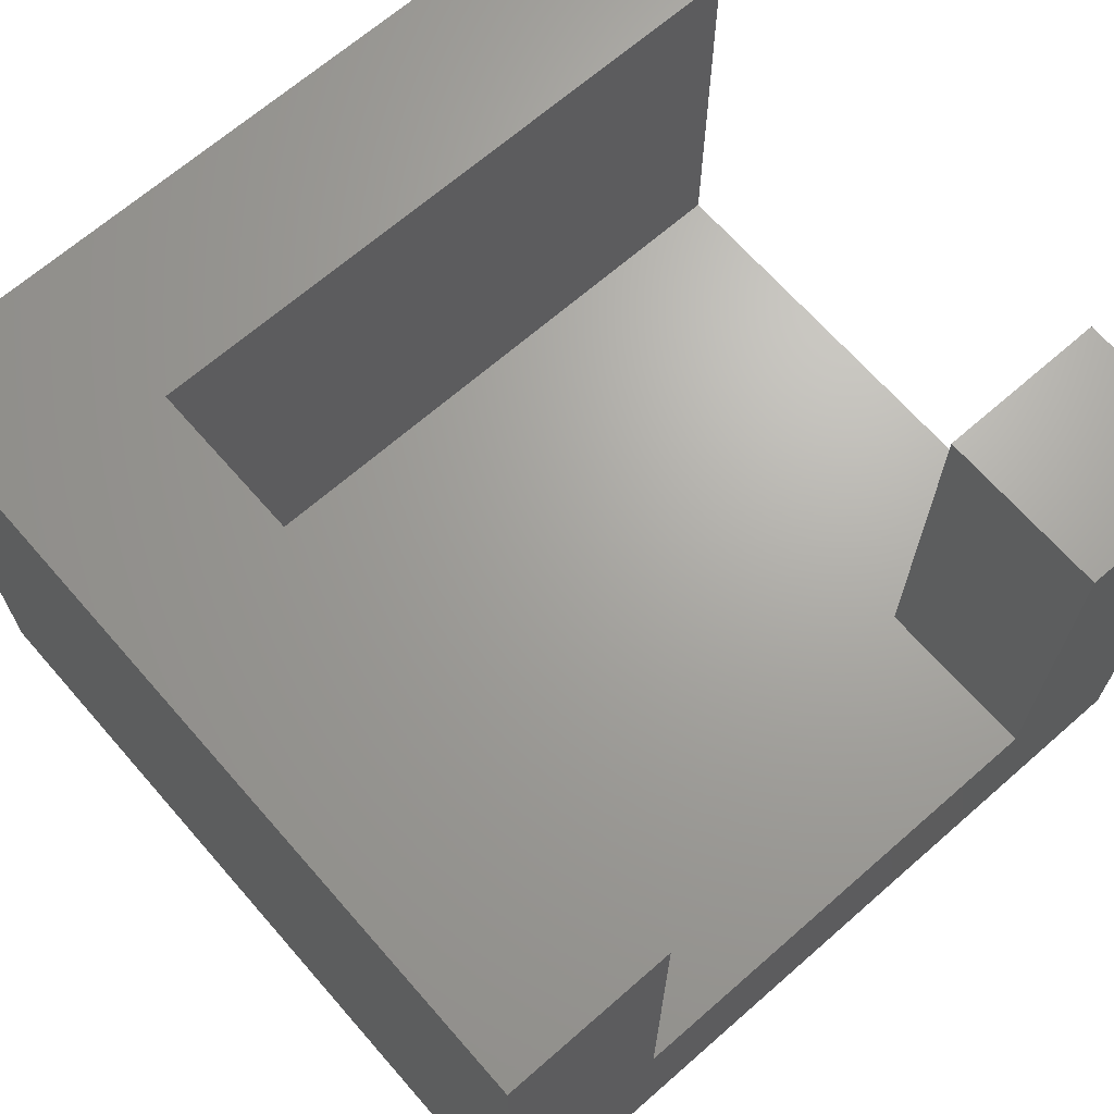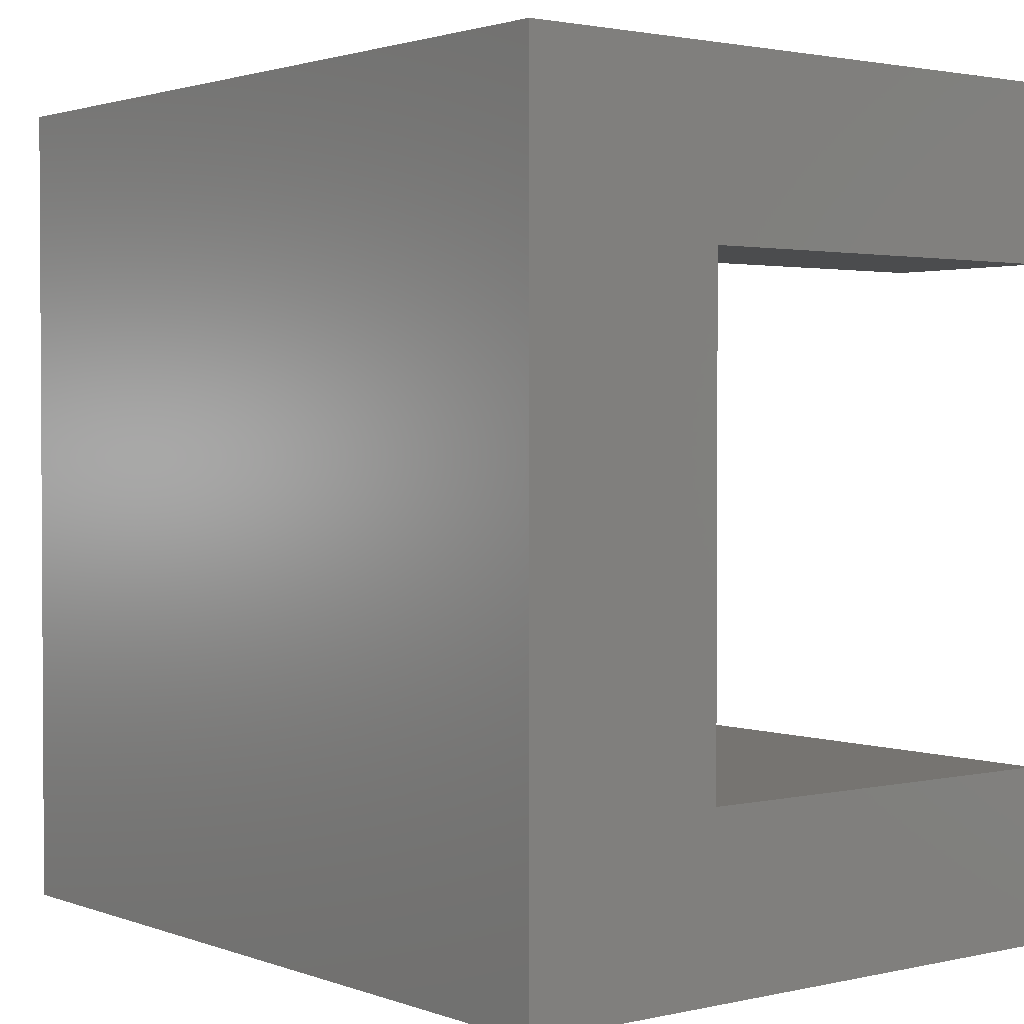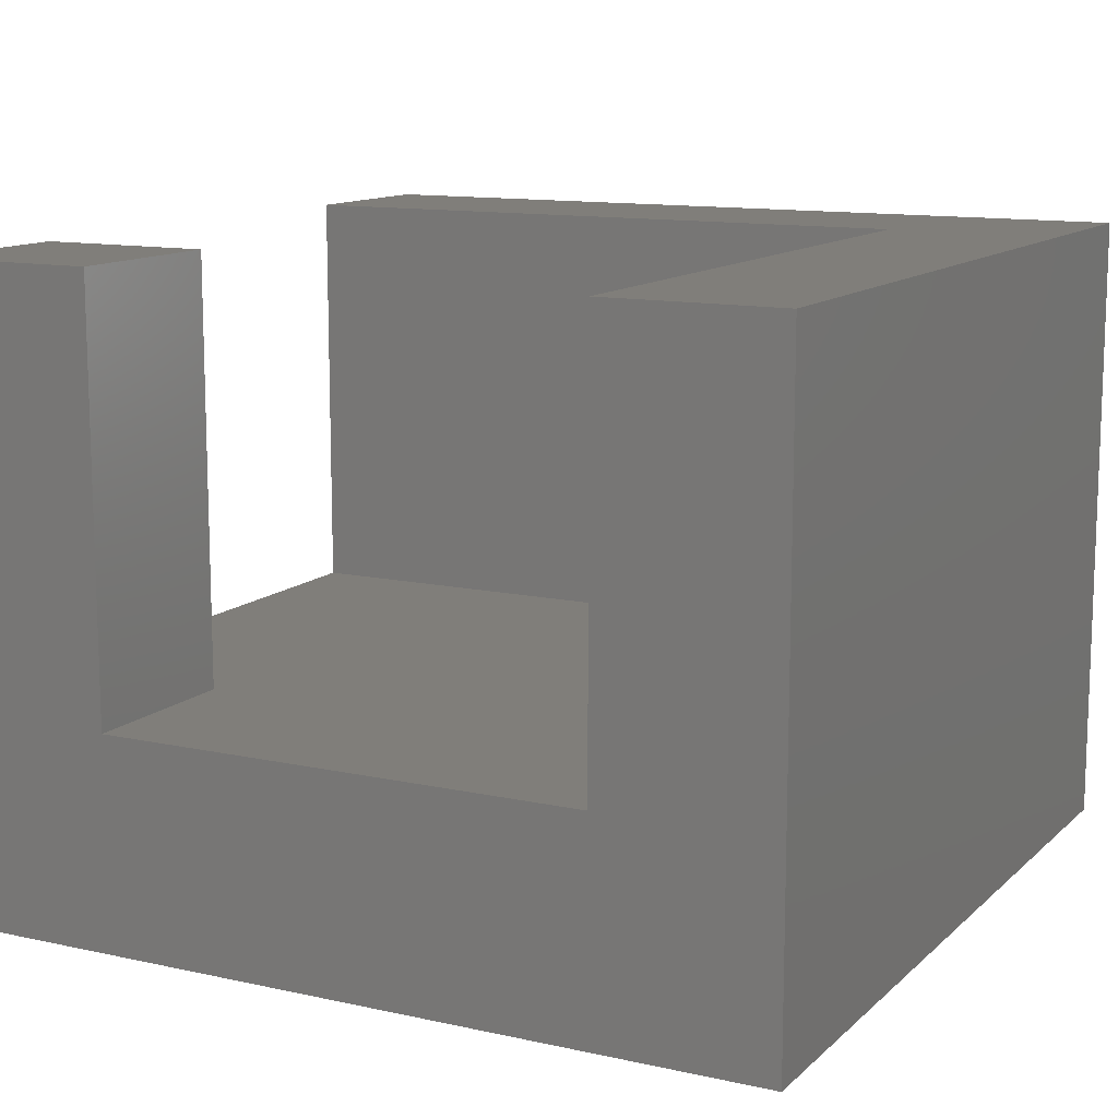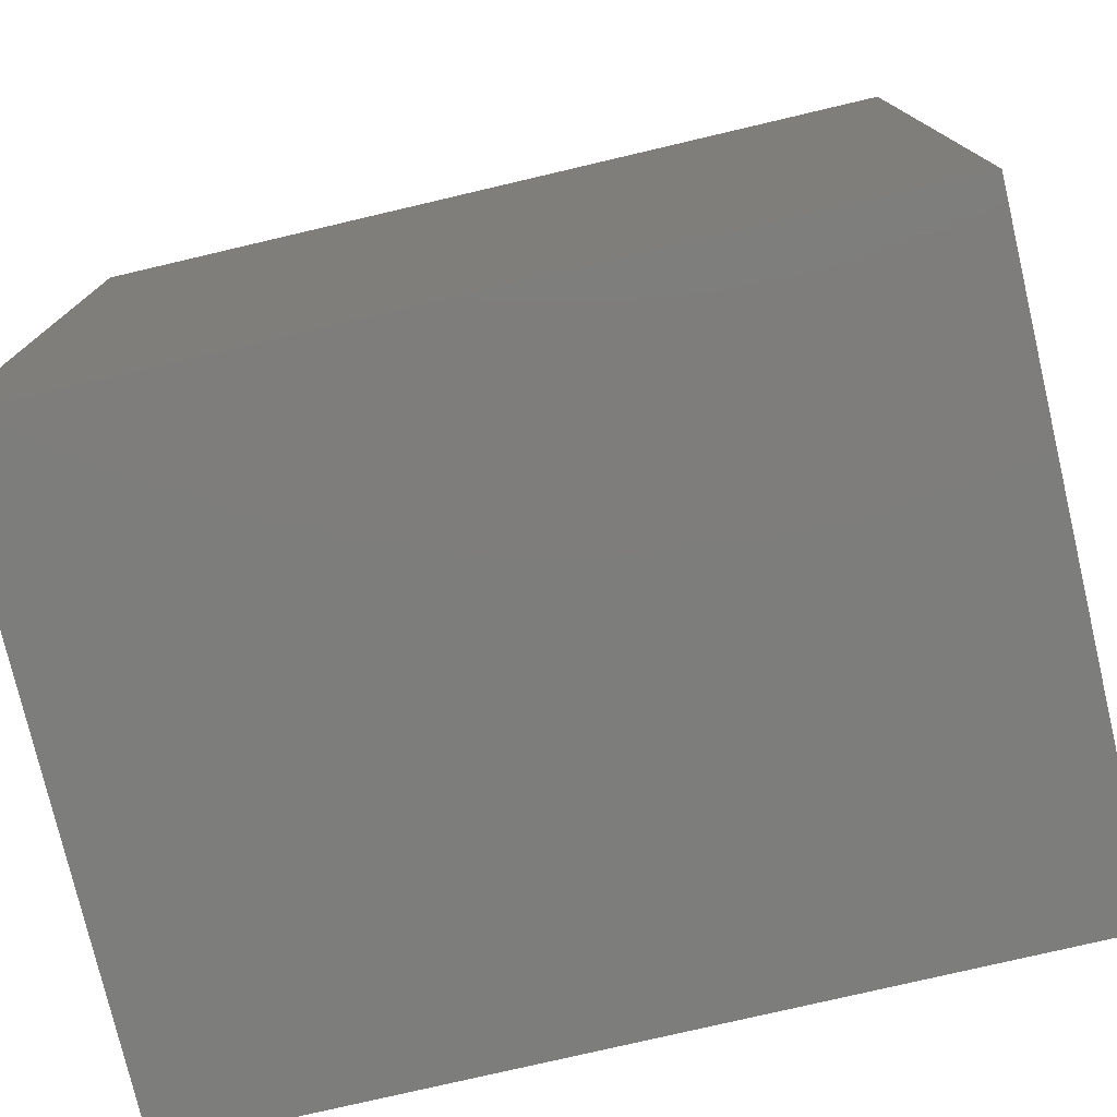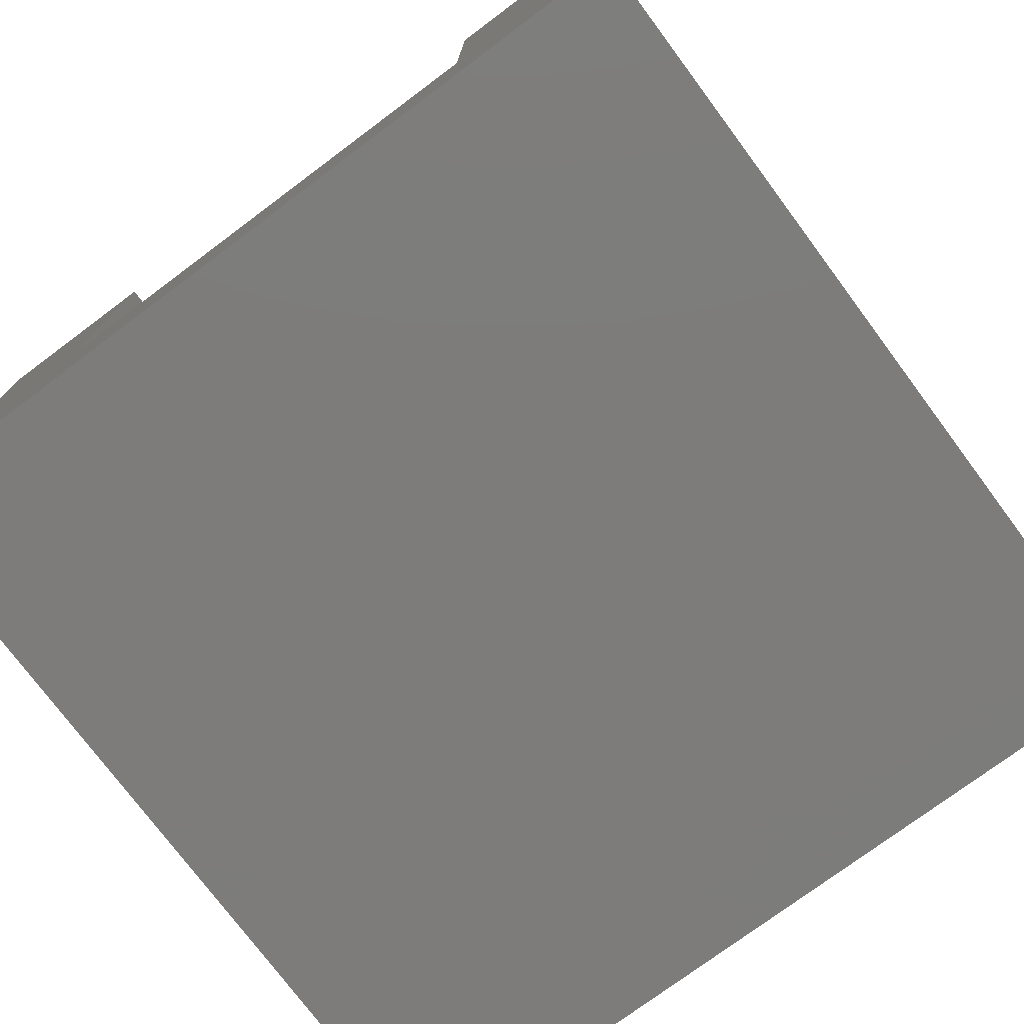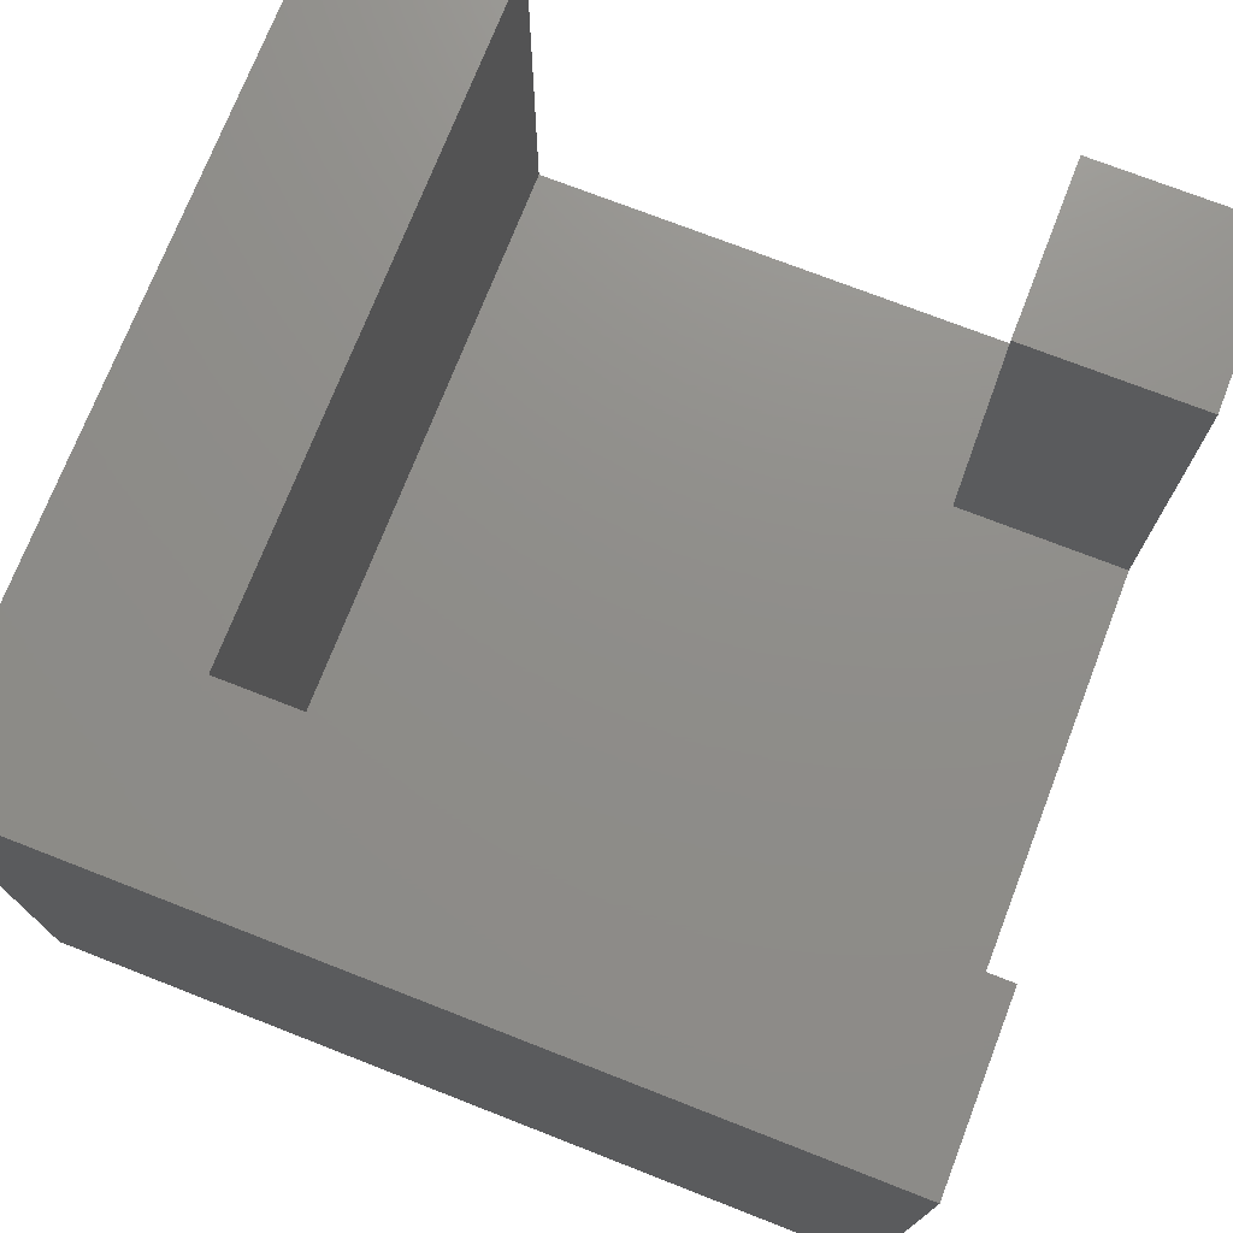
<metadata>
{"format":"stl","ext":"stl","renderer":"f3d","projection":"perspective","resolution":1024,"background":"white","views":[{"elev":67.5,"azim":138.8,"up":"+Z"},{"elev":1.9,"azim":-128.4,"up":"+Y"},{"elev":12.2,"azim":-62.5,"up":"+Z"},{"elev":-76.8,"azim":-166.8,"up":"+Y"},{"elev":-75.9,"azim":-143.3,"up":"+Z"},{"elev":73.7,"azim":111.3,"up":"+Z"}]}
</metadata>
<code>
# stl→obj: 20 verts, 36 faces
v 0 12 0
v 0 9.5 3
v 0 12 9
v 0 2.5 3
v 0 0 0
v 0 0 9
v 0 2.5 9
v 0 9.5 9
v 9.5 2.5 9
v 12 12 9
v 9.5 12 9
v 12 0 9
v 12 12 0
v 12 0 0
v 9.5 2.5 3
v 9.5 12 3
v 2.5 12 3
v 2.5 12 9
v 2.5 9.5 9
v 2.5 9.5 3
f 1 2 3
f 1 4 2
f 5 4 1
f 6 4 5
f 4 6 7
f 3 2 8
f 9 10 11
f 10 9 12
f 6 9 7
f 9 6 12
f 12 13 10
f 13 12 14
f 15 7 9
f 7 15 4
f 5 12 6
f 12 5 14
f 15 11 16
f 11 15 9
f 10 16 11
f 16 13 17
f 13 16 10
f 17 3 18
f 17 1 3
f 1 17 13
f 3 19 18
f 19 3 8
f 19 17 18
f 17 19 20
f 2 19 8
f 19 2 20
f 20 16 17
f 16 20 15
f 4 20 2
f 20 4 15
f 5 13 14
f 13 5 1

</code>
